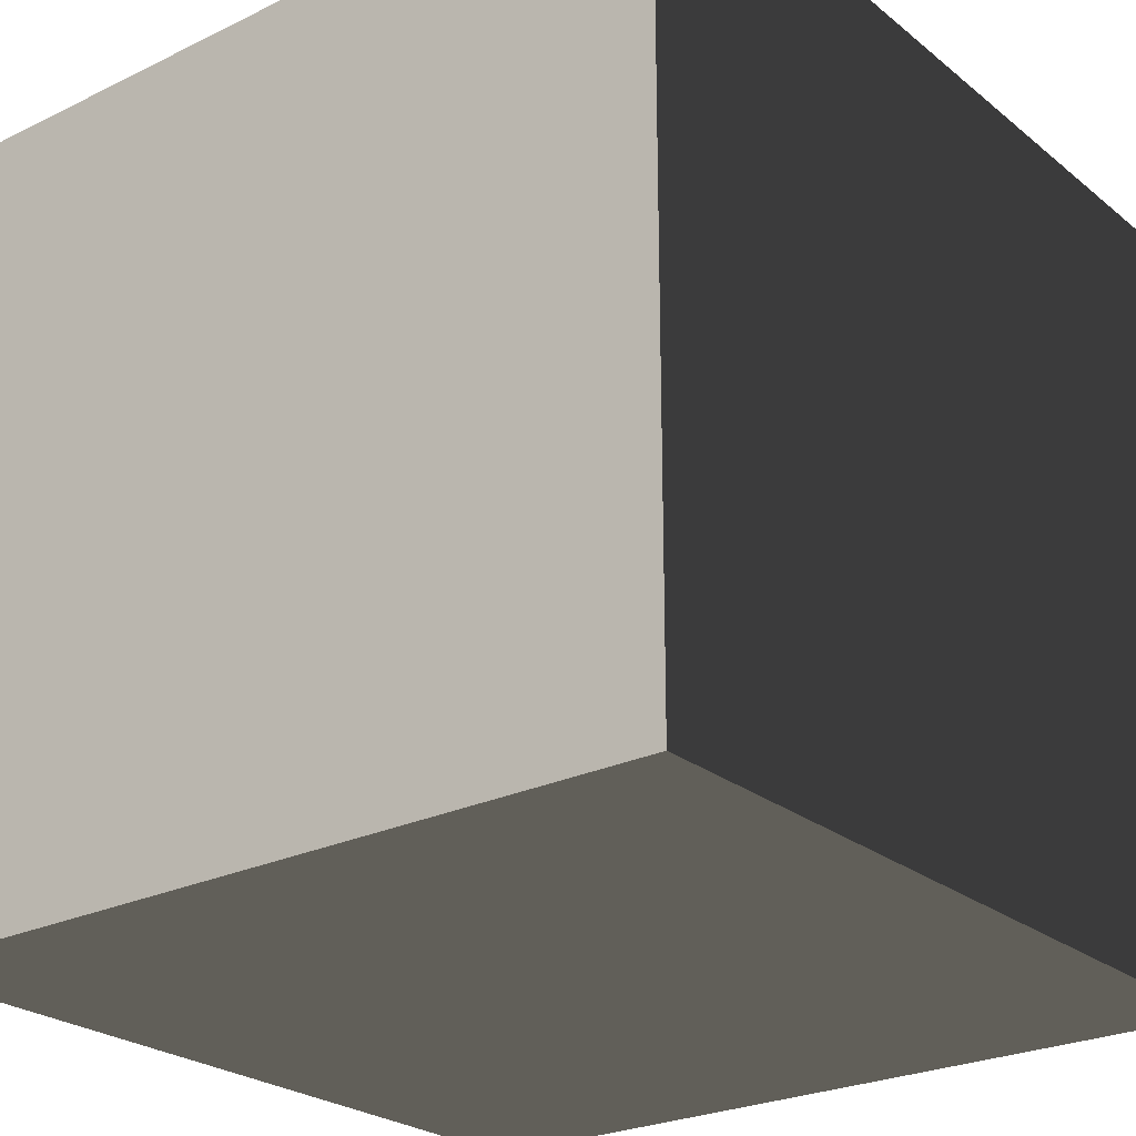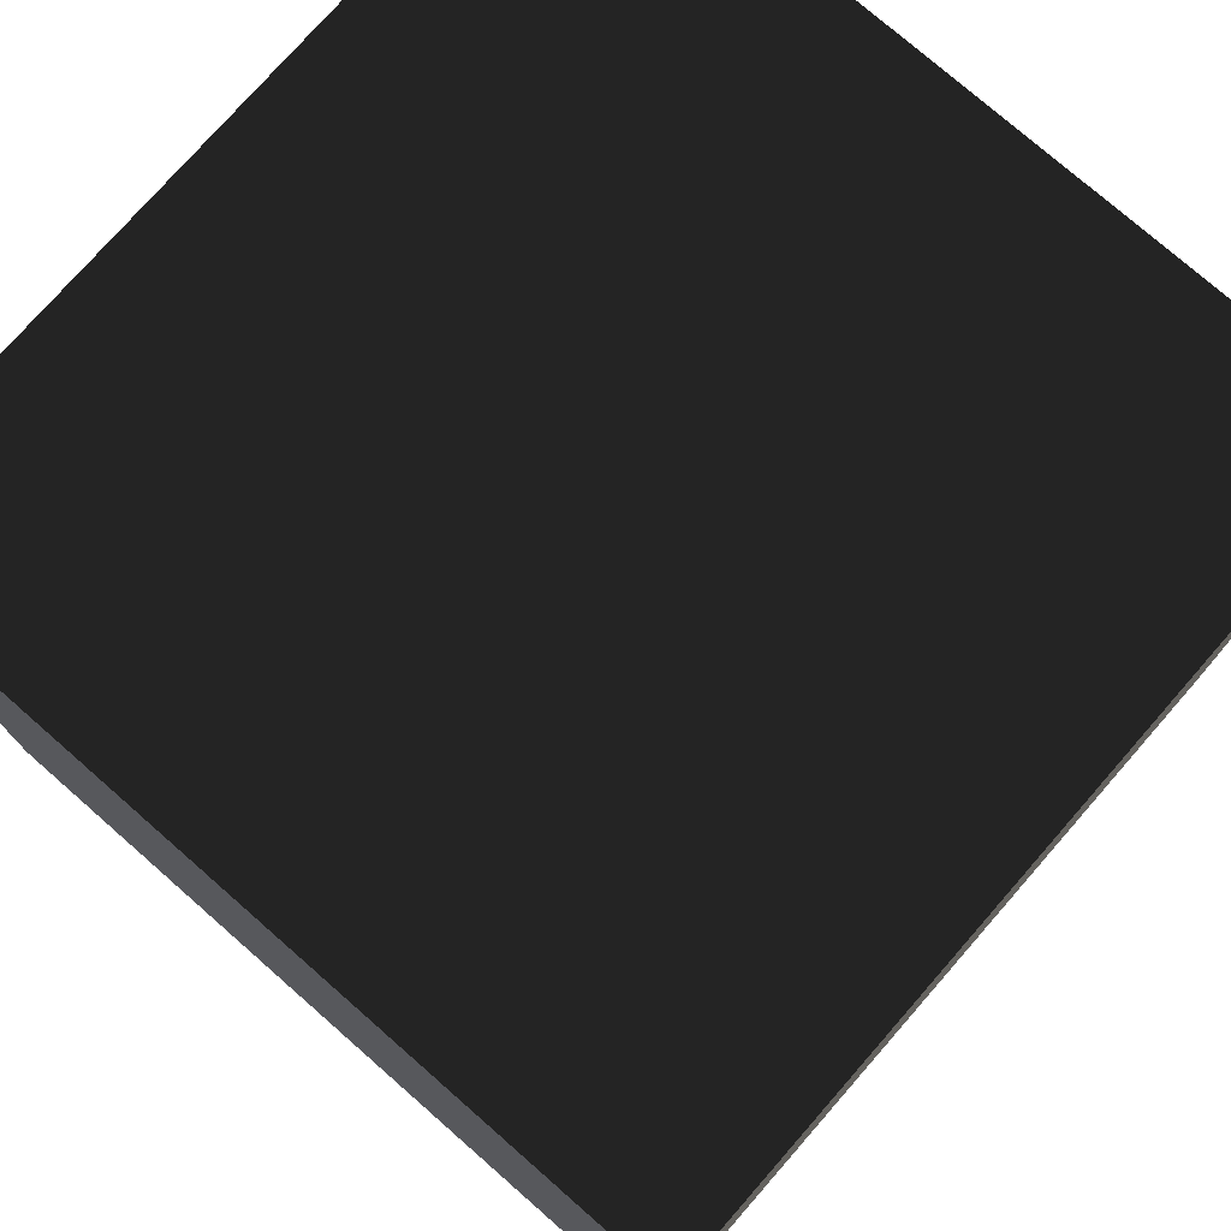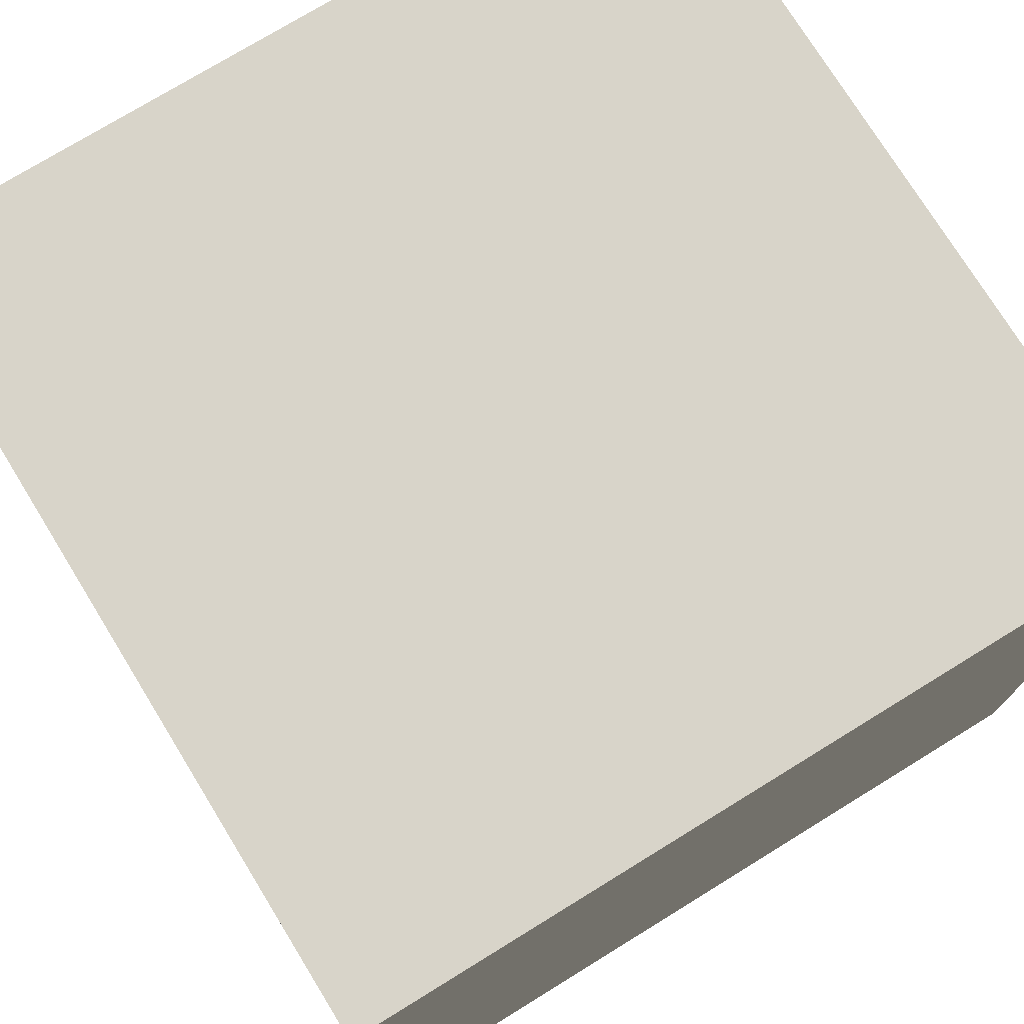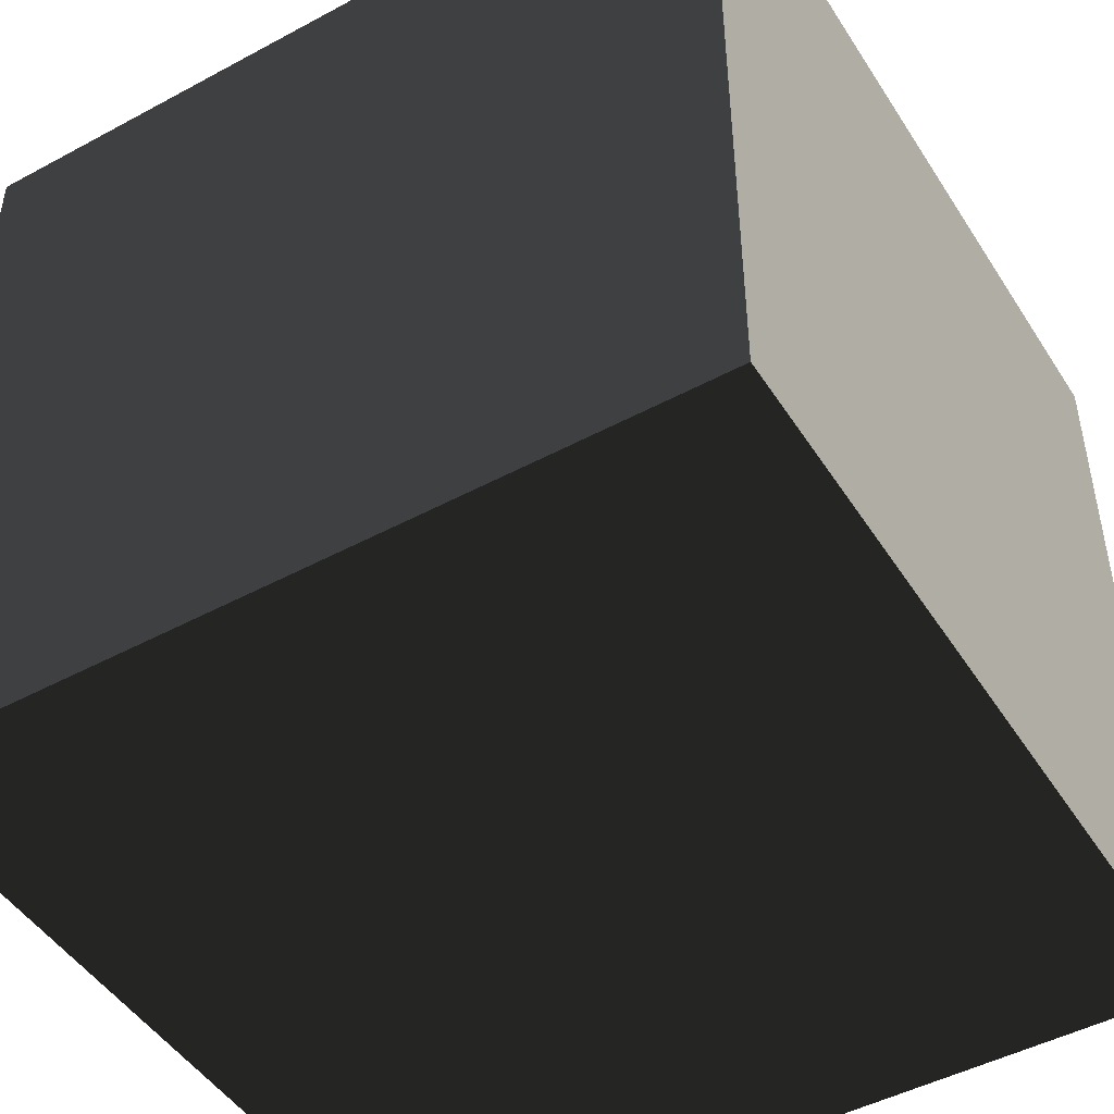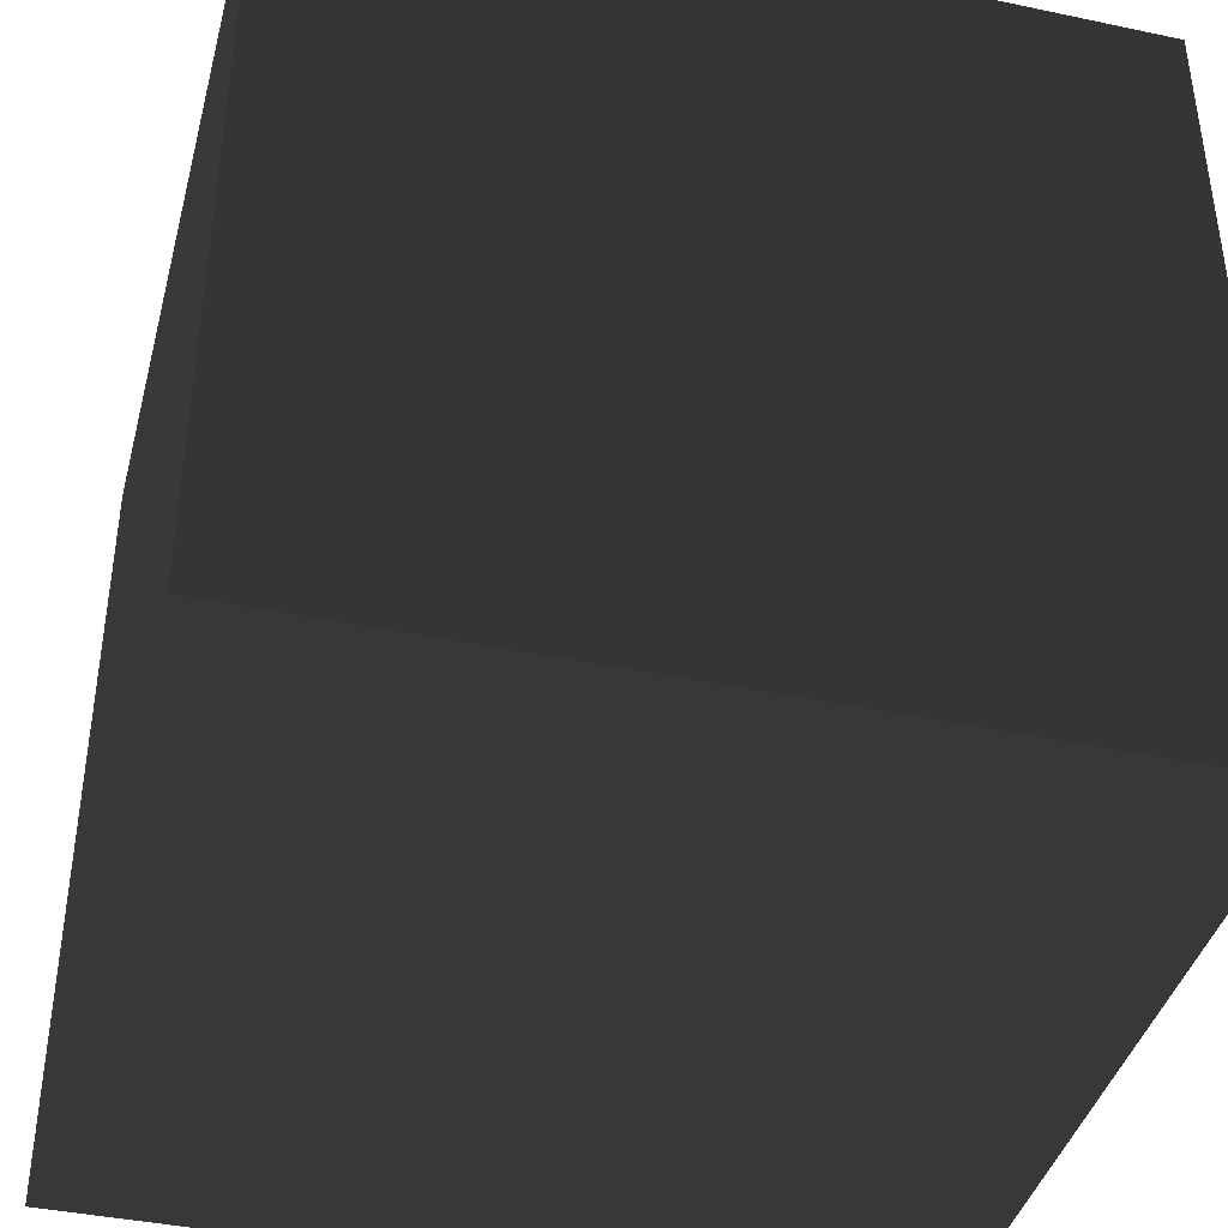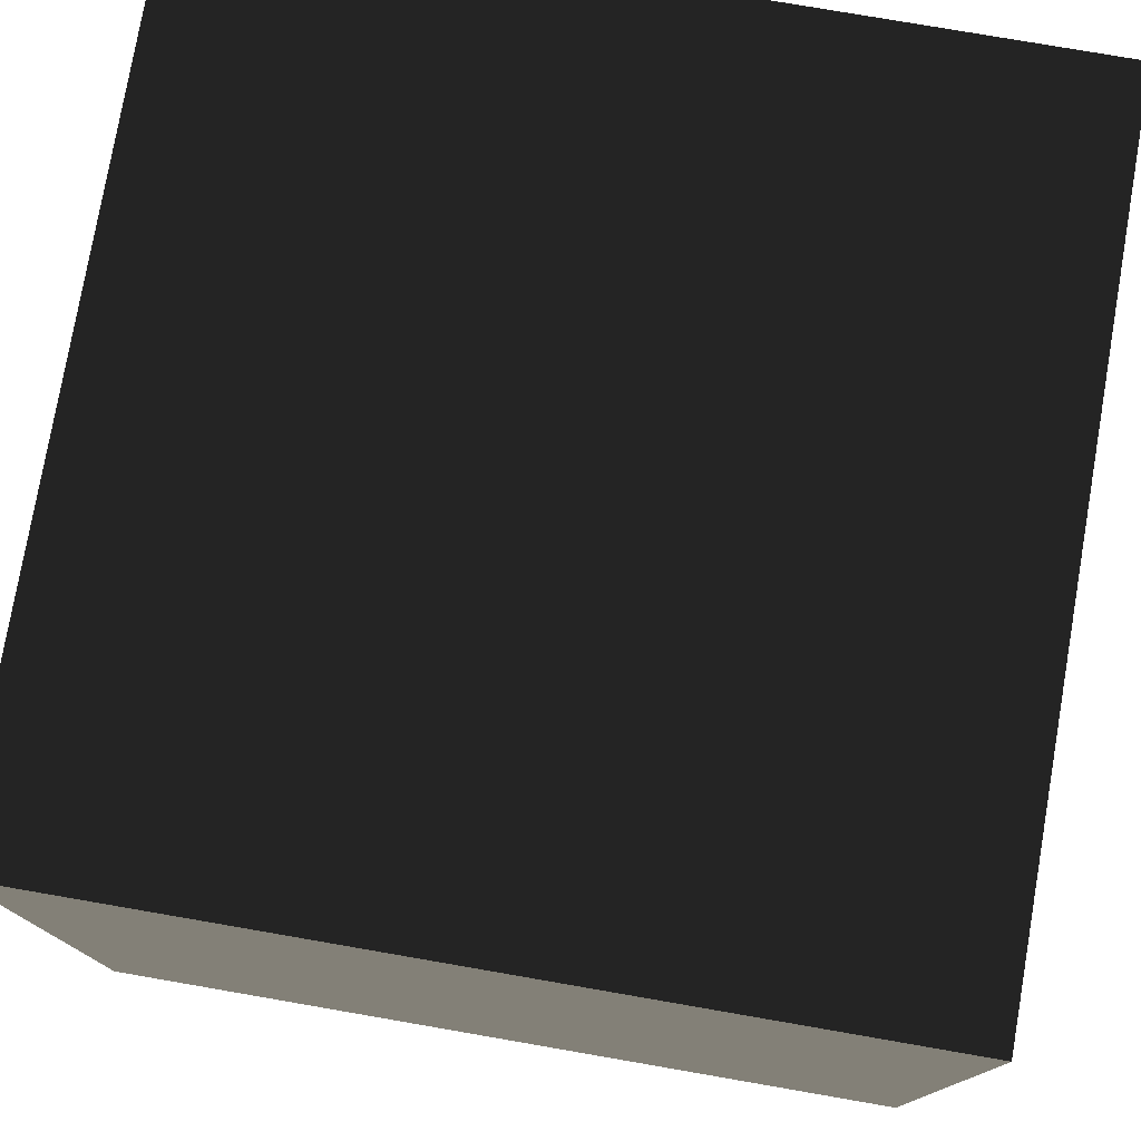
<metadata>
{"format":"obj","ext":"obj","renderer":"f3d","projection":"perspective","resolution":1024,"background":"white","views":[{"elev":-25.1,"azim":38.2,"up":"+Y"},{"elev":76.4,"azim":41.2,"up":"+Y"},{"elev":75.1,"azim":-31.6,"up":"+Z"},{"elev":-47.6,"azim":-58.8,"up":"+Y"},{"elev":-40.6,"azim":165.5,"up":"+Z"},{"elev":77.3,"azim":99.8,"up":"+Y"}]}
</metadata>
<code>
v -0.5 -0.5 -0.5
v 0.5 -0.5 -0.5
v 0.5 0.5 -0.5
v -0.5 0.5 -0.5
v -0.5 -0.5 0.5
v 0.5 -0.5 0.5
v 0.5 0.5 0.5
v -0.5 0.5 0.5
f 1 2 3
f 3 4 1
f 5 6 7
f 7 8 5
f 1 4 8
f 8 5 1
f 2 6 7
f 7 3 2
f 1 5 6
f 6 2 1
f 4 3 7
f 7 8 4

</code>
